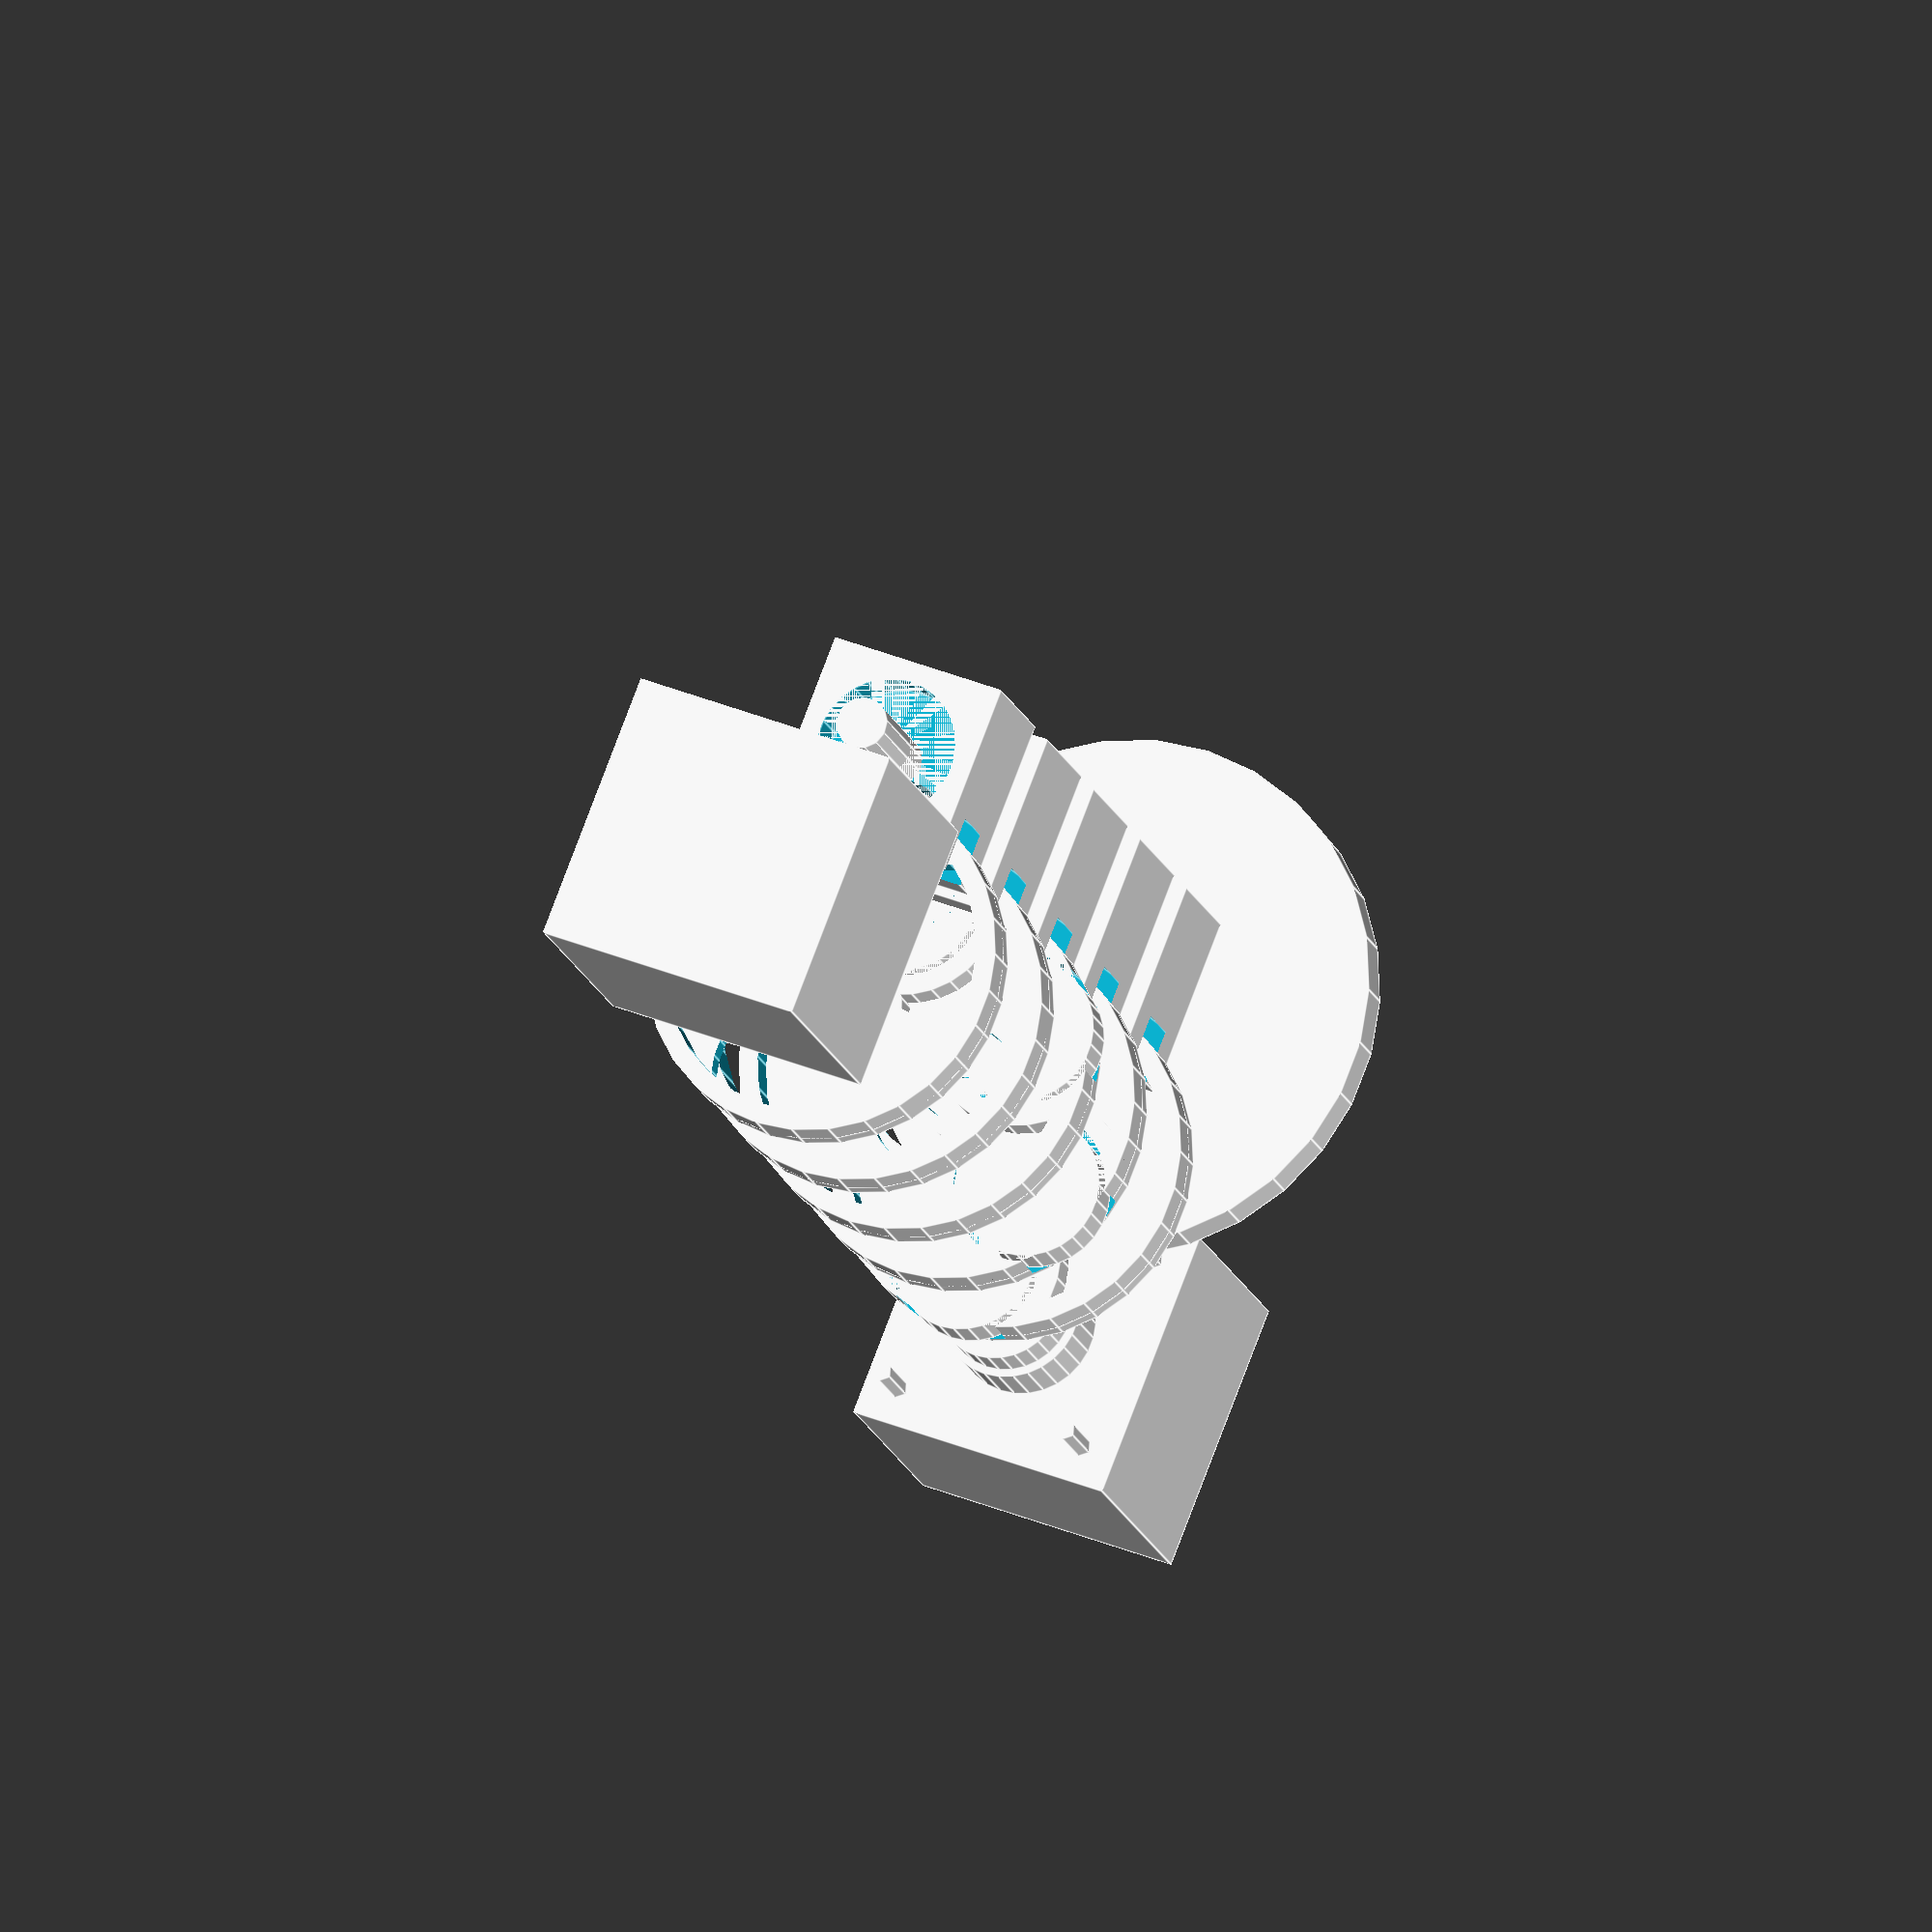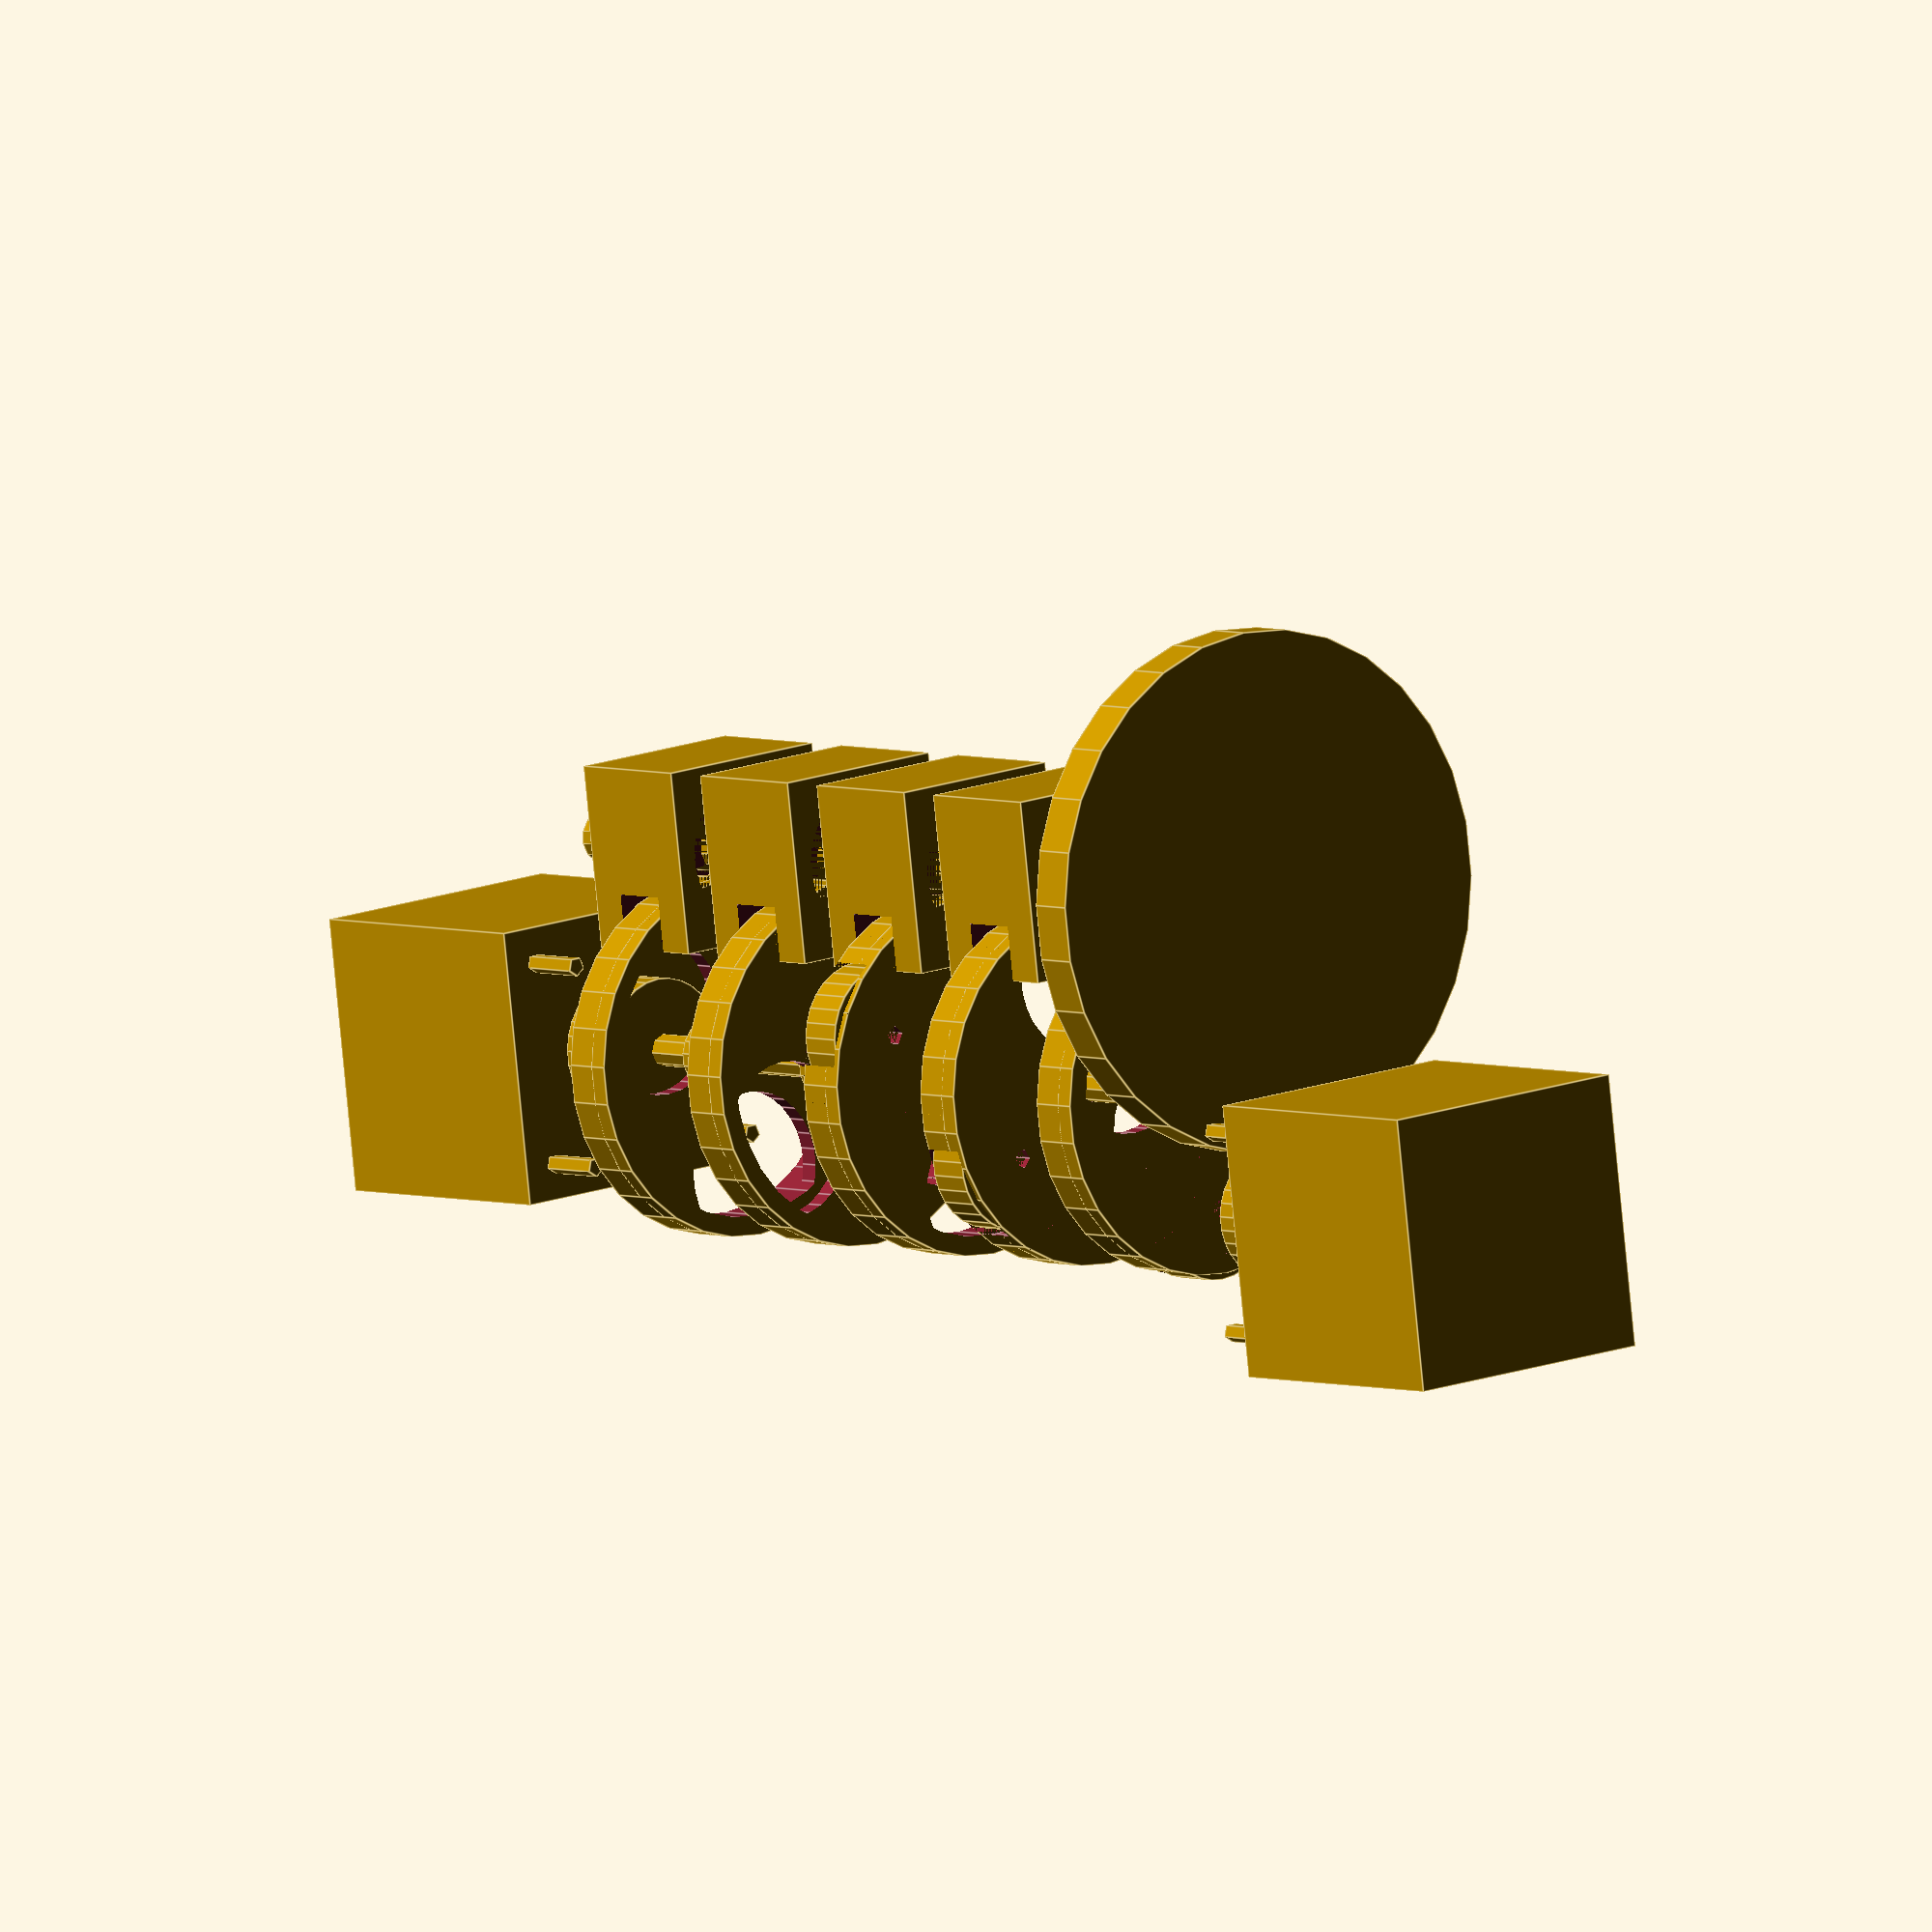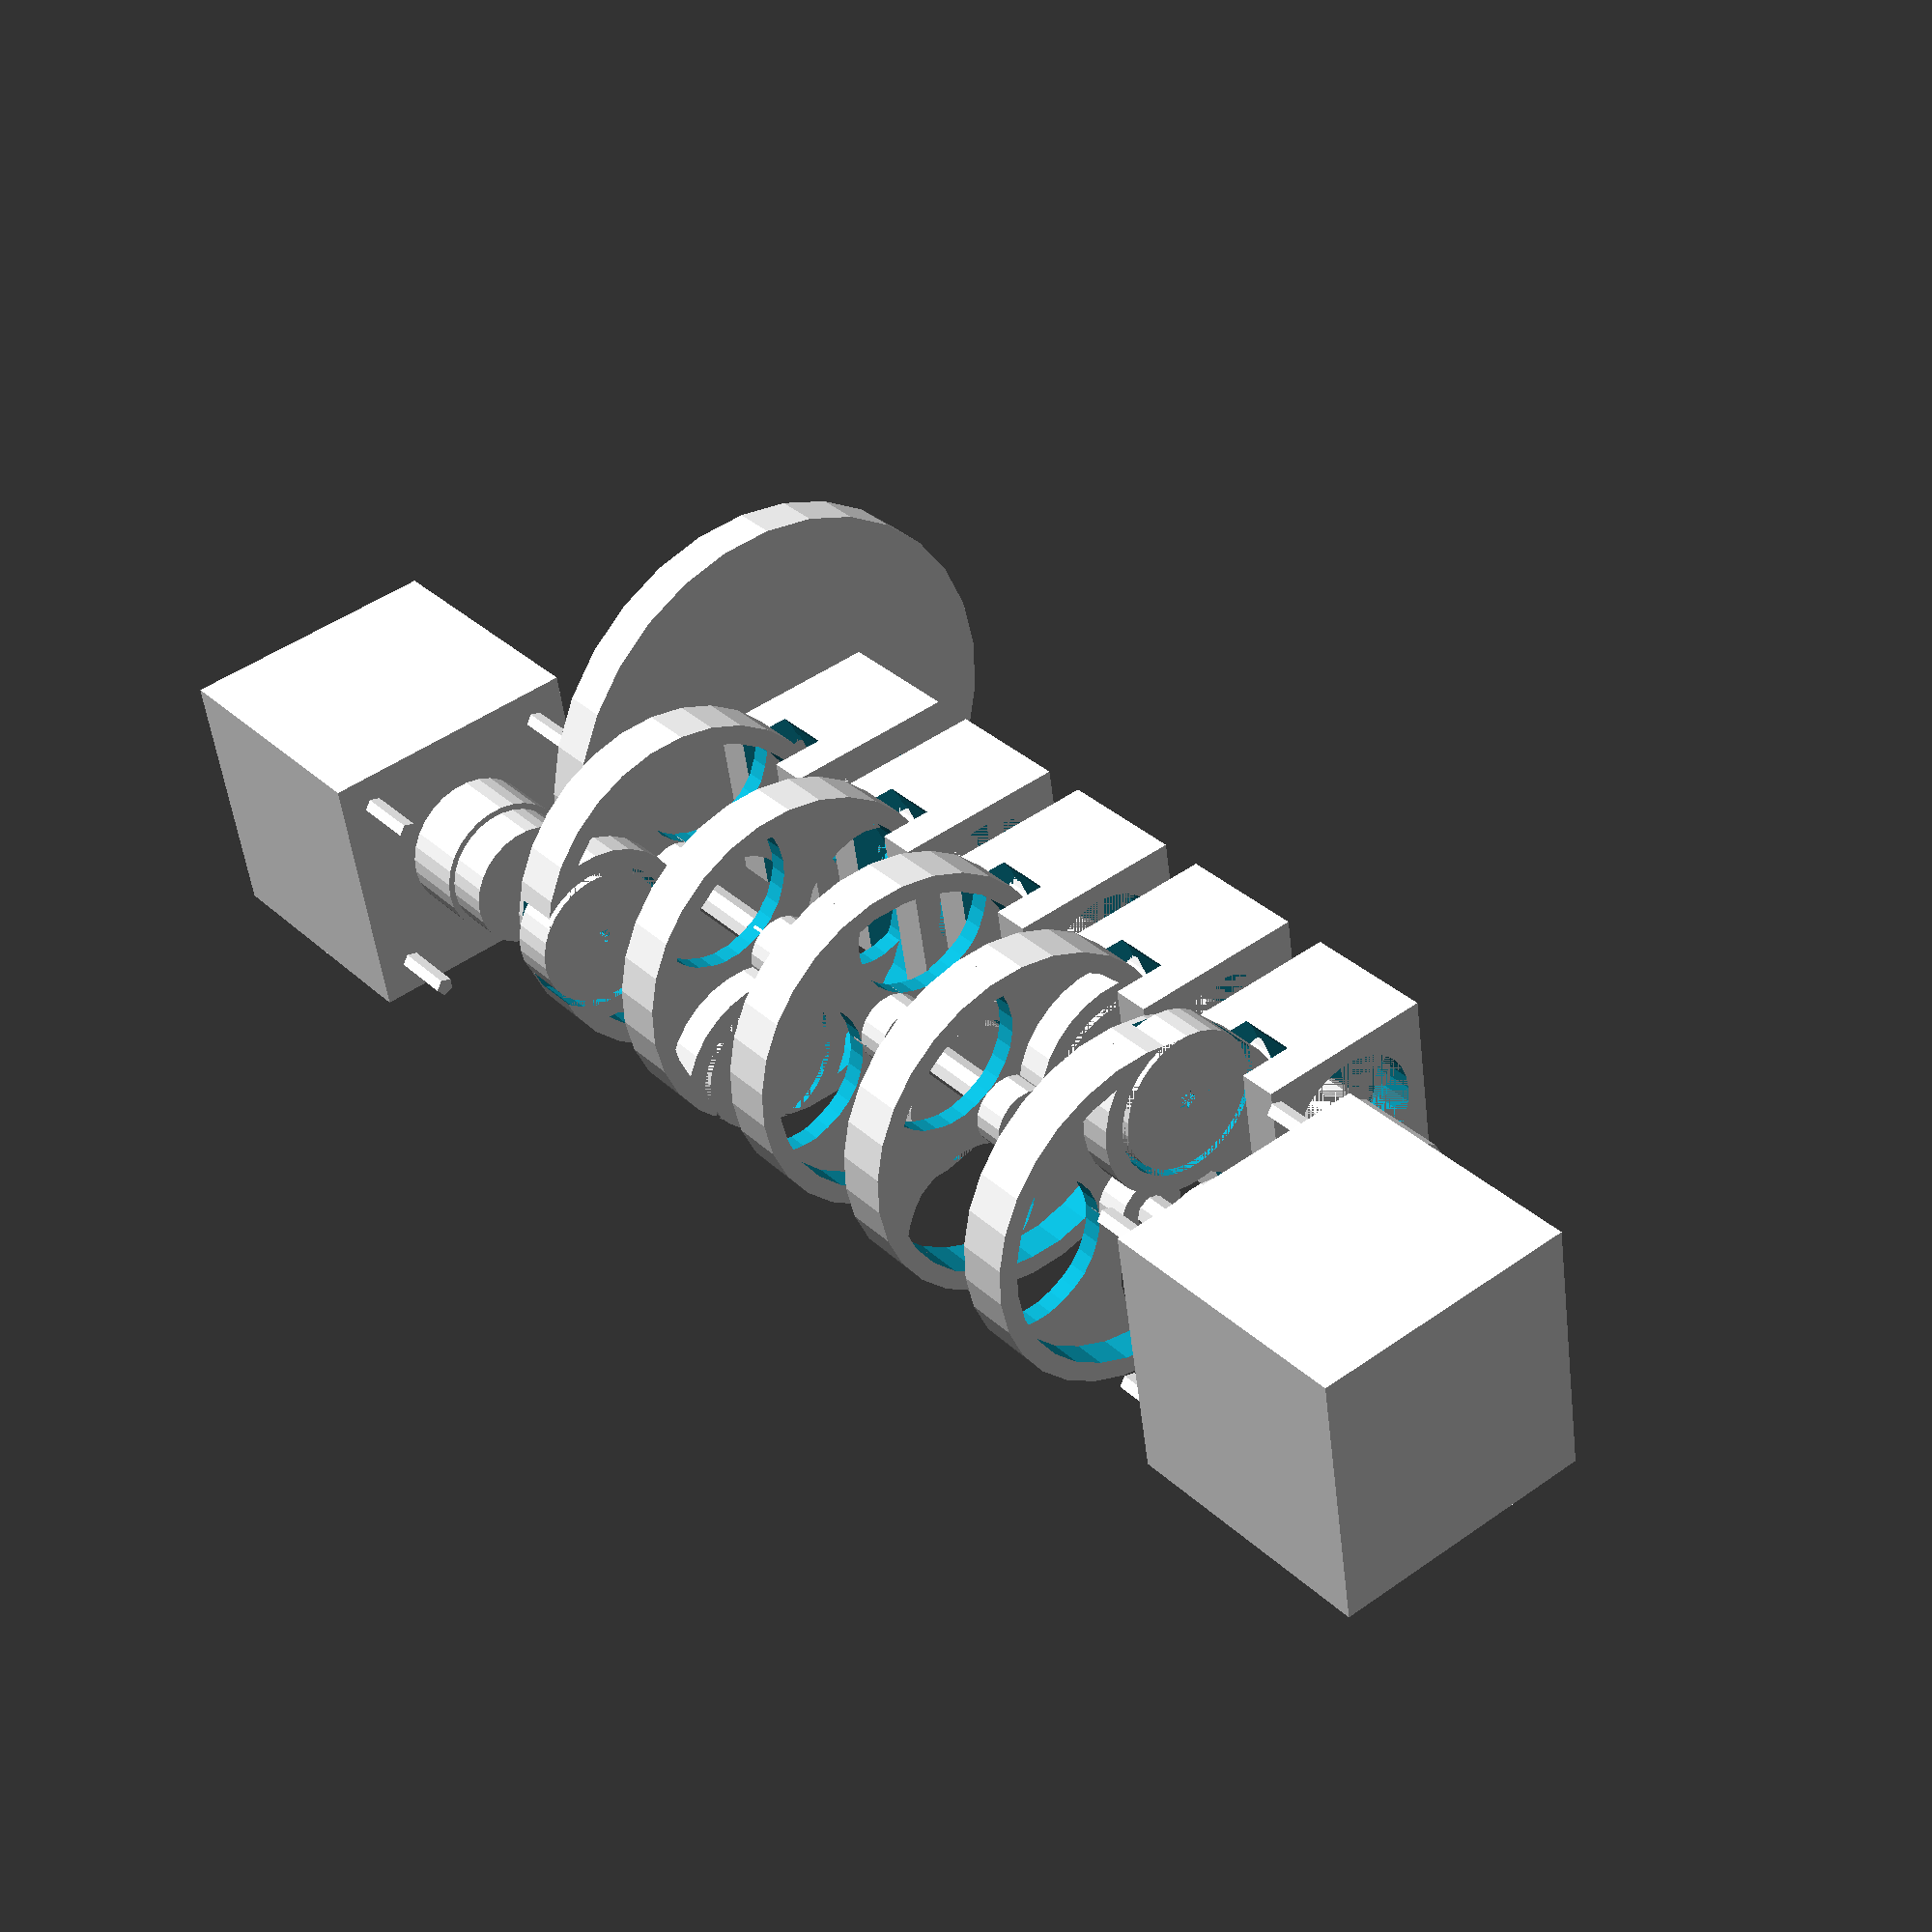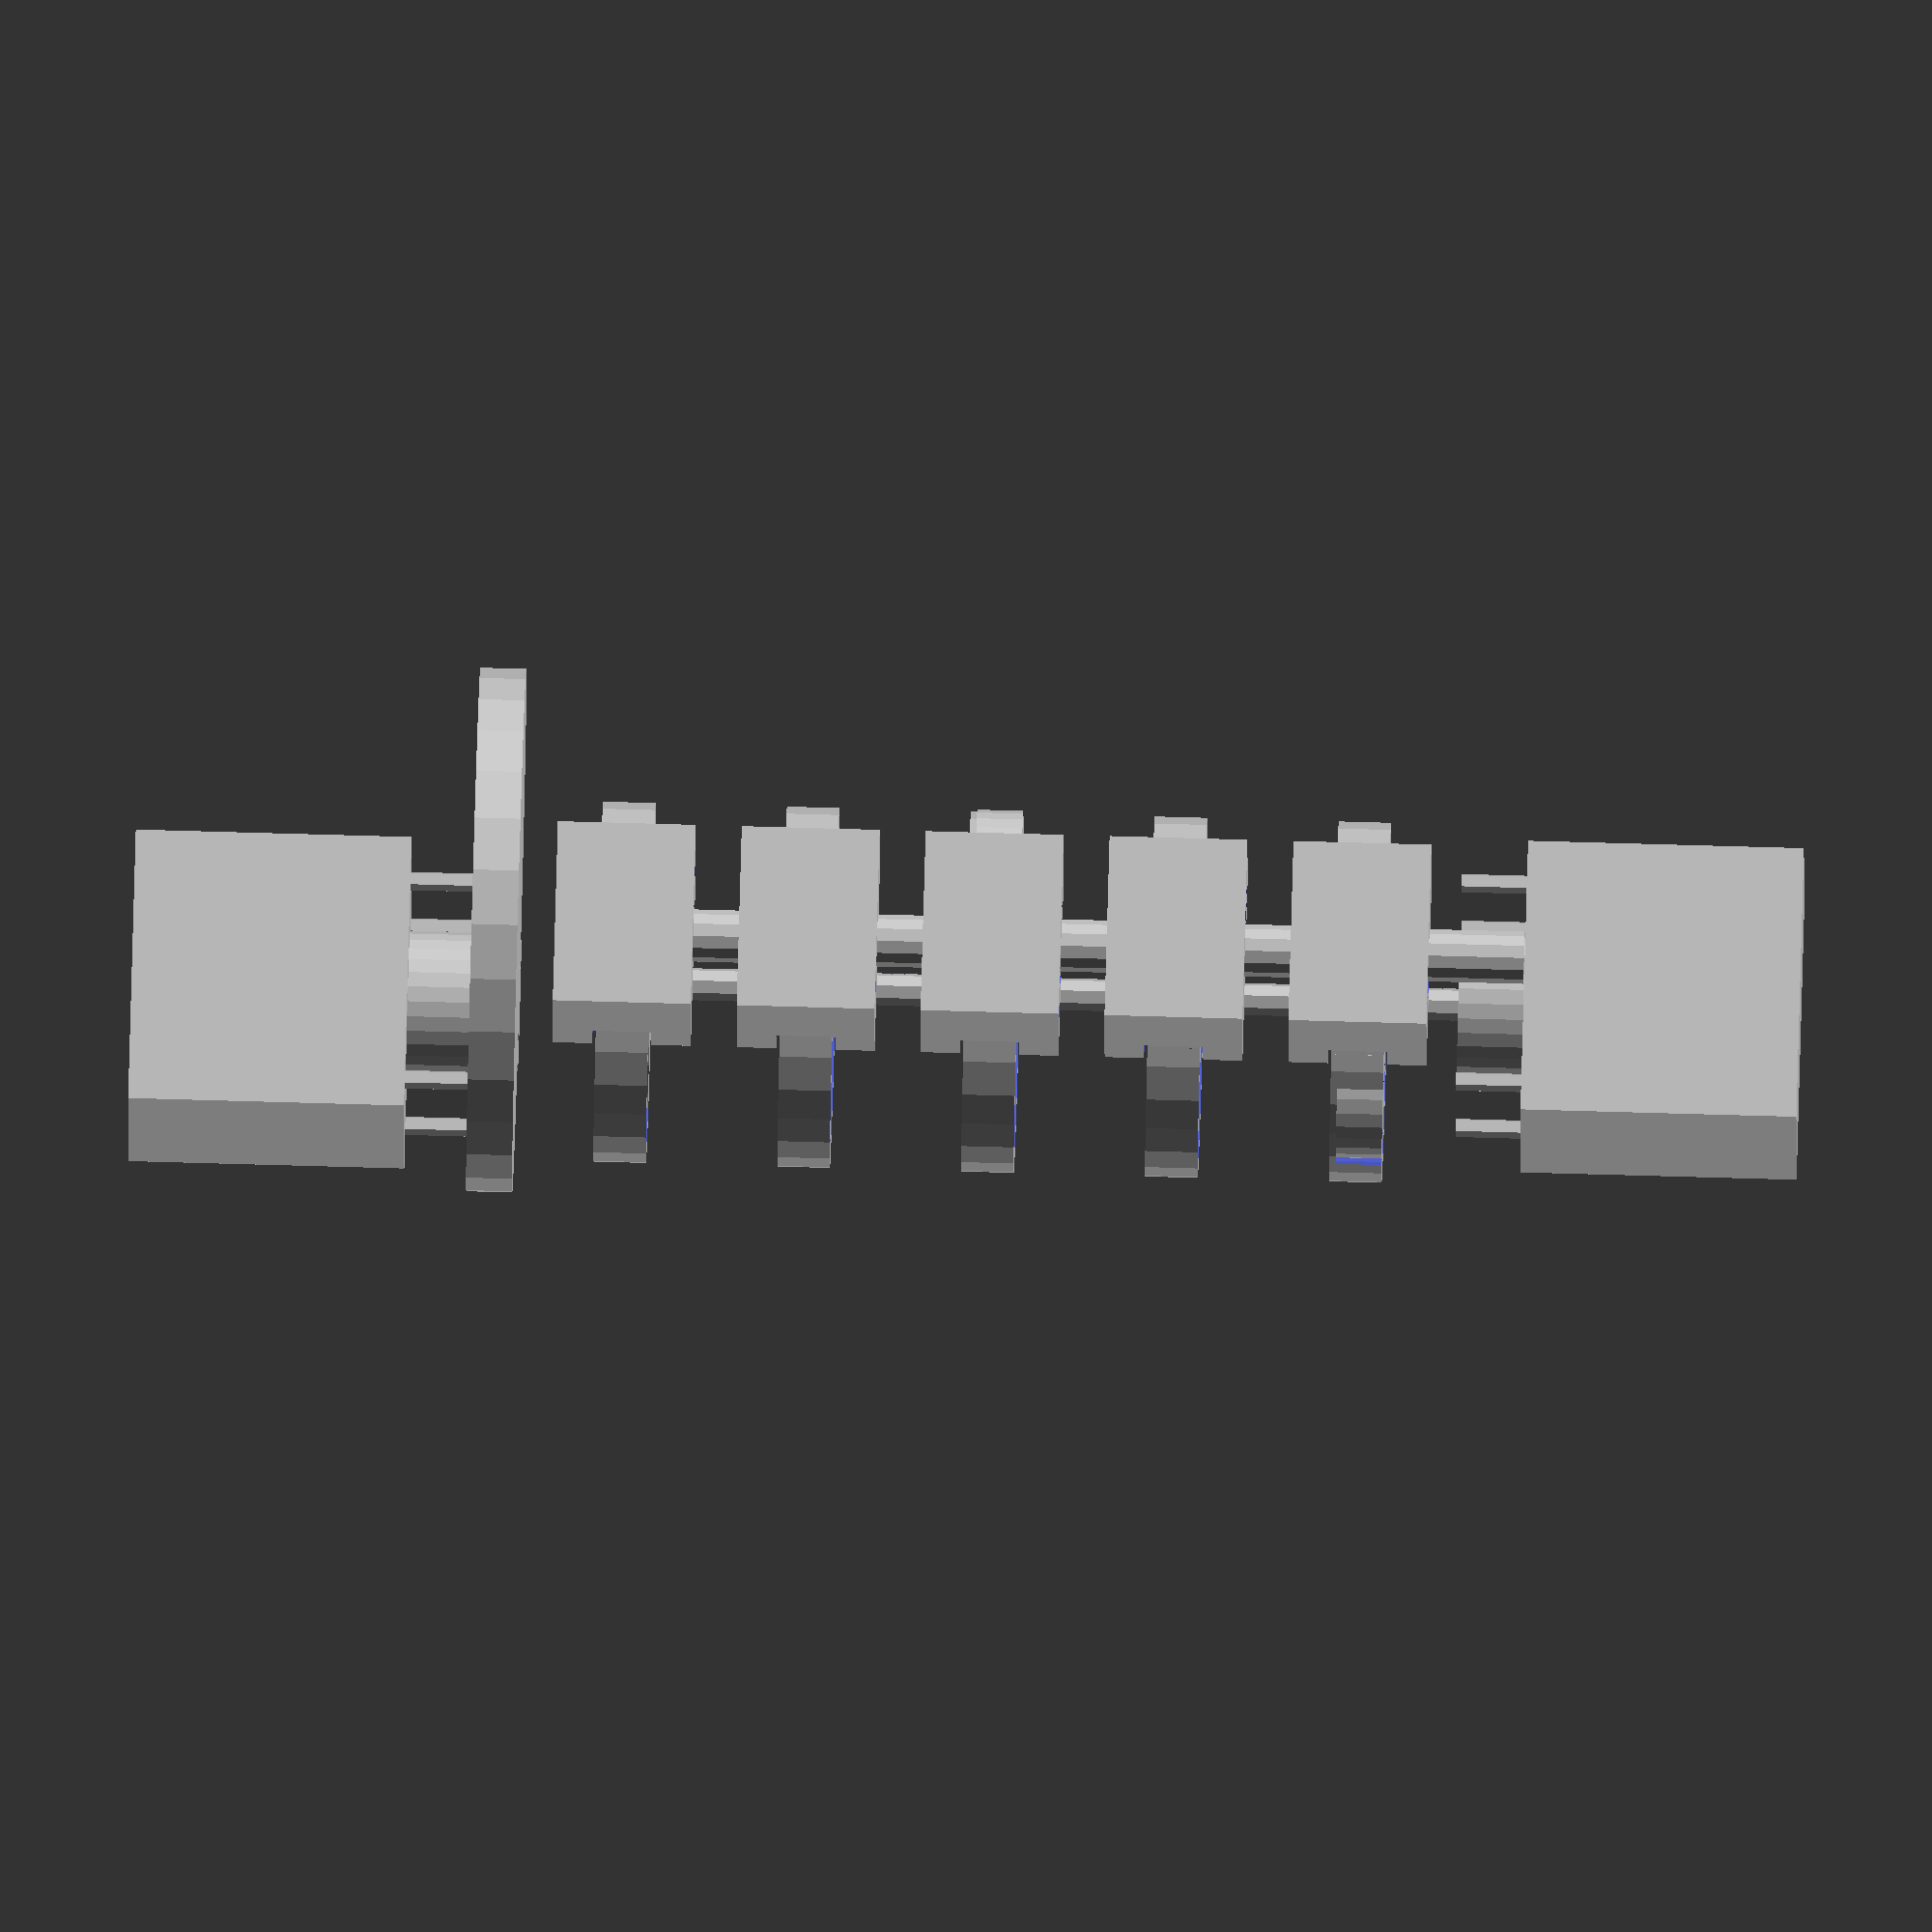
<openscad>
indeterminate = 1e6;
infinitesimal = 0.001;
x = [1,0,0];
y = [0,1,0];
z = [0,0,1];


bearing_id = 8;
bearing_od = 22;
bearing_h = 7;

camshaft_d = 5;
hobbedrod_d = 8;
filament_d = 2;

clearance = 1;
min_width = 3;
min_height = 1;
max_height = 15;

cam_d = bearing_od + min_width + camshaft_d/2;
camshaft_hobbedrod_space = cam_d + clearance + hobbedrod_d/2;
camshaft_bearing_space = cam_d + clearance - bearing_od/2;

mockup();

module mockup(){
	cylinder(d=camshaft_d, h=5*4*bearing_h);
	translate(-(camshaft_hobbedrod_space)*x)
	cylinder(d=hobbedrod_d, h=5*4*bearing_h);

	for(i=[0:4]){
		translate(4*bearing_h*i*z)
		rotate(360/6*i*z){
			cam();
			translate(camshaft_bearing_space*x)
				bearing();
		}

		translate((bearing_h+filament_d)/2*z-1.5*z)
		translate(-(camshaft_hobbedrod_space)*x)
		translate(4*bearing_h*i*z)
			filament_guide();
	}
	translate(5*4*bearing_h*z)
	mirror(z)
	motor();

	//bull gear
	translate(-20*z)
	translate(-(camshaft_hobbedrod_space)*x){
		cylinder(d=80, h=7);
		translate((80/2+20/2)*x){
			cylinder(d=20, h=7);
			translate(-10*z)
			motor();
		}
	}
}

module camshaft_motor_mount(){
	
}

module motor(){
	translate(-42/2*z)
	cube(42, center=true);
	cylinder(d=22,h=10);
	for(i=[-1,1])
		for(j=[-1,1])
			translate([15.5*i,15.5*j,0])
			cylinder(d=3,h=10);
}
module filament_guide(){
	difference(){
		//structure
		cube([bearing_od+2*min_width, bearing_od+2*min_width, 3*bearing_h], center=true);
		//hobbed rod
		cylinder(d=hobbedrod_d, h=indeterminate, center=true);
		//bearing 1
		translate(bearing_h*z)
		cylinder(d=bearing_od, h=bearing_h, center=true);
		//bearing 2
		translate(-bearing_h*z)
		cylinder(d=bearing_od, h=bearing_h, center=true);
		//cam
		translate((camshaft_hobbedrod_space)*x)
		cylinder(r=camshaft_hobbedrod_space-hobbedrod_d/2+filament_d, h=bearing_h+filament_d, center=true);
	}
}

module support(){
	difference(){
		hull(){
			cylinder(d=camshaft_d+2*min_width, h=bearing_h);
			translate(-(camshaft_hobbedrod_space)*x)
			cylinder(d=hobbedrod_d+2*min_width, h=bearing_h);
			translate(max_height/2*z)
				translate((camshaft_hobbedrod_space+2)*y){
				cube([camshaft_d+2*min_width, camshaft_d+2*min_width, max_height], center=true);
				translate(-(camshaft_hobbedrod_space)*x)
				cube([hobbedrod_d+2*min_width, camshaft_d+2*min_width, max_height], center=true);
			}
		}
		cylinder(d=camshaft_d, h=indeterminate, center=true);
		translate(-(camshaft_hobbedrod_space)*x)
		cylinder(d=hobbedrod_d, h=indeterminate, center=true);
	}
}	



module bearing(){
	difference(){
		cylinder(d=bearing_od, h=bearing_h);
		cylinder(d=bearing_id, h=bearing_h);
	}
}


module cam(){
	difference(){
		union(){
			//shaft interface
			cylinder(d=camshaft_d+2*min_width, h=bearing_h);
			//outer wall
			difference(){
				translate(-min_height*z)
					cylinder(r=cam_d, h=bearing_h+min_height);
				cylinder(r=cam_d-min_width, h=indeterminate, center=true);
			}
			//bearing wall
			translate(-min_height*z)
			intersection(){
				cylinder(r=cam_d, h=bearing_h+min_height);
				translate(camshaft_bearing_space*x)
					cylinder(d=bearing_od+2*(clearance+min_width), h=bearing_h+min_height);
			}
			//gear spokes
			difference(){
				translate(-min_height*z)
					cylinder(r=cam_d, h=3);

				for(i=[1:3])
				rotate(360/3*i*z)
				translate(camshaft_bearing_space*x)
					cylinder(d=bearing_od+2, h=indeterminate, center=true);
			}
		}
		translate(camshaft_bearing_space*x){
			//bearing
			difference(){
				cylinder(d=bearing_od+2*clearance, h=bearing_h);
				cylinder(d=bearing_id, h=bearing_h);
			}
			//screw
			cylinder(d=3, h=indeterminate, center=true);
		}
		//screw
		cylinder(d=camshaft_d, h=indeterminate, center=true);
	}
}

</openscad>
<views>
elev=196.1 azim=291.5 roll=165.4 proj=o view=edges
elev=176.1 azim=277.1 roll=39.3 proj=o view=edges
elev=327.6 azim=171.2 roll=321.9 proj=p view=wireframe
elev=285.3 azim=87.9 roll=271.6 proj=o view=solid
</views>
